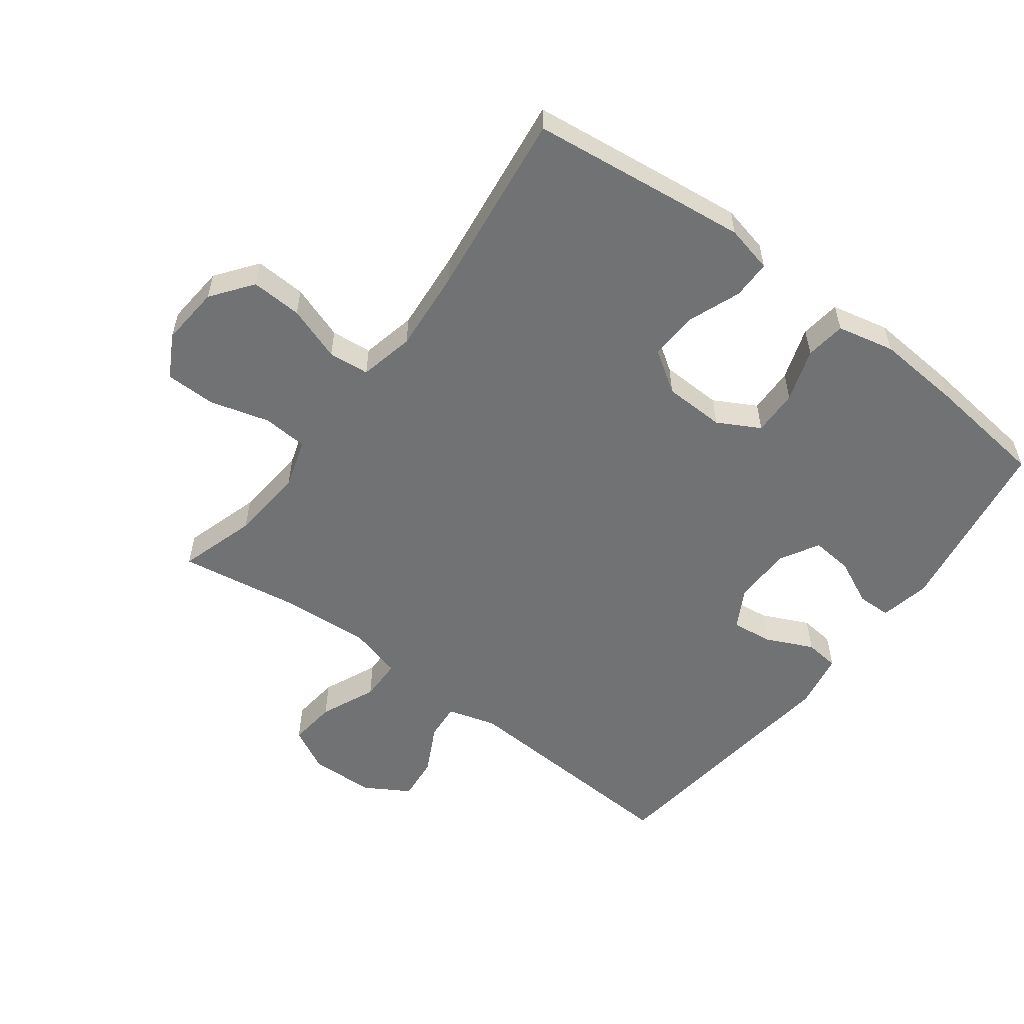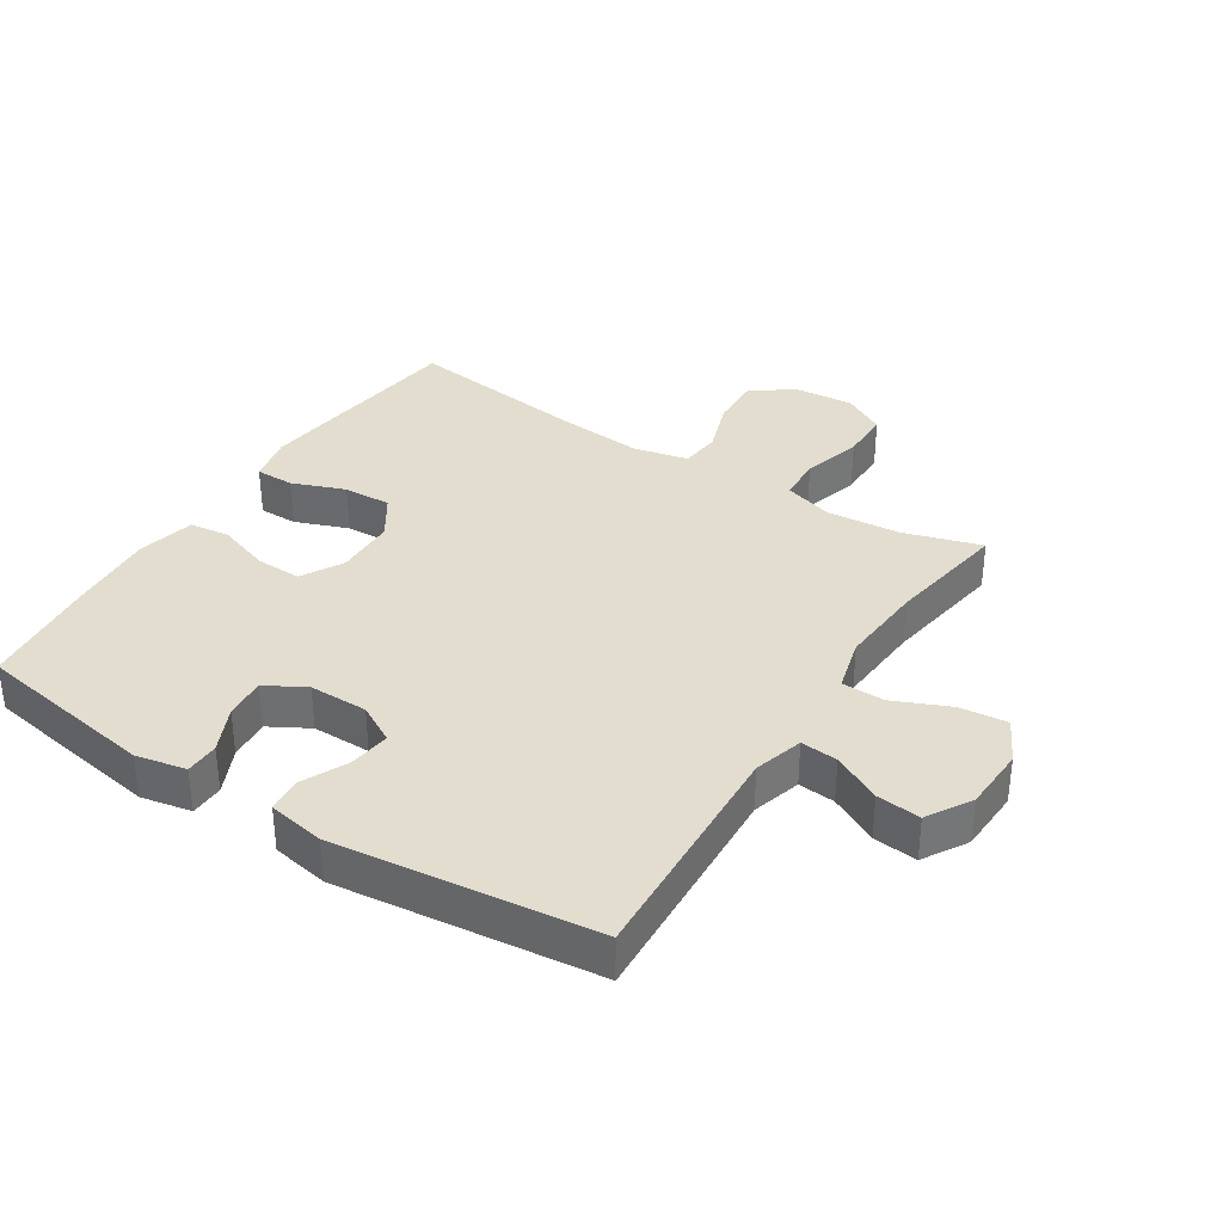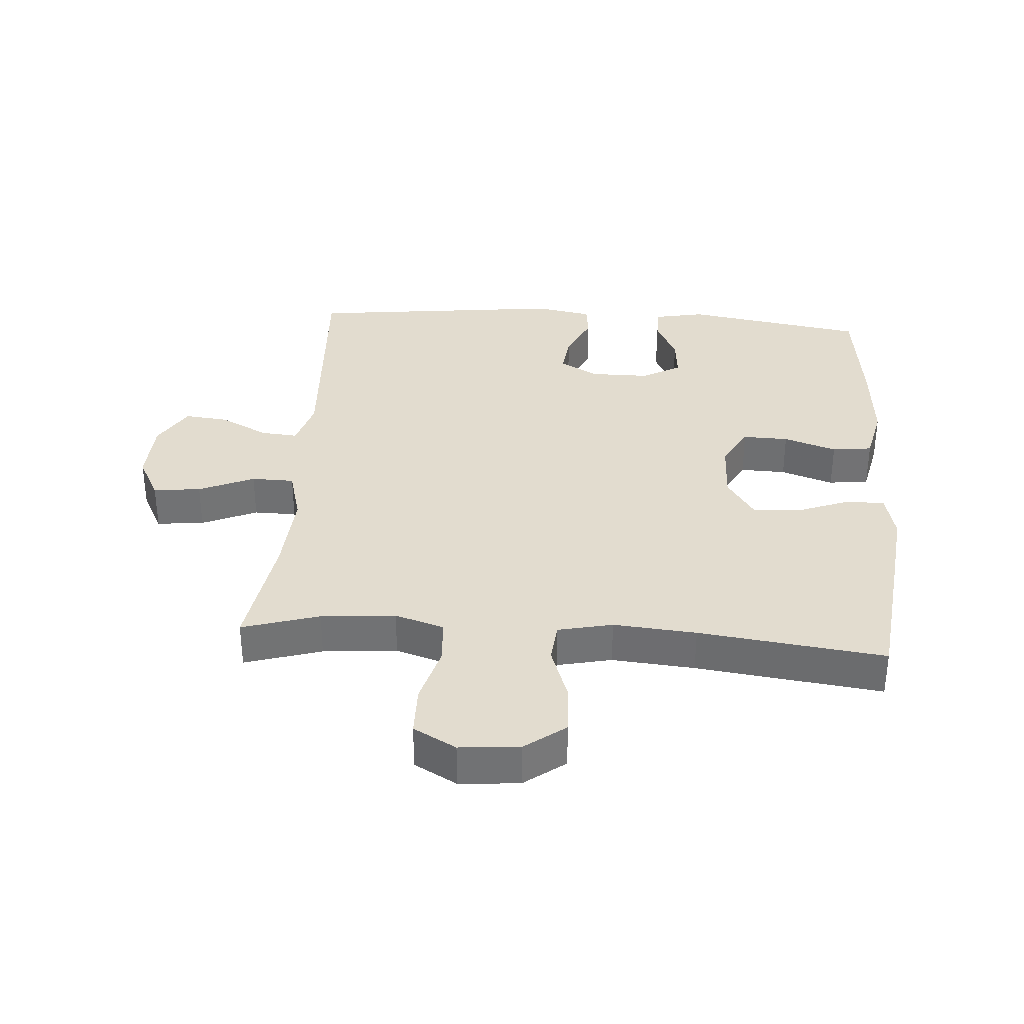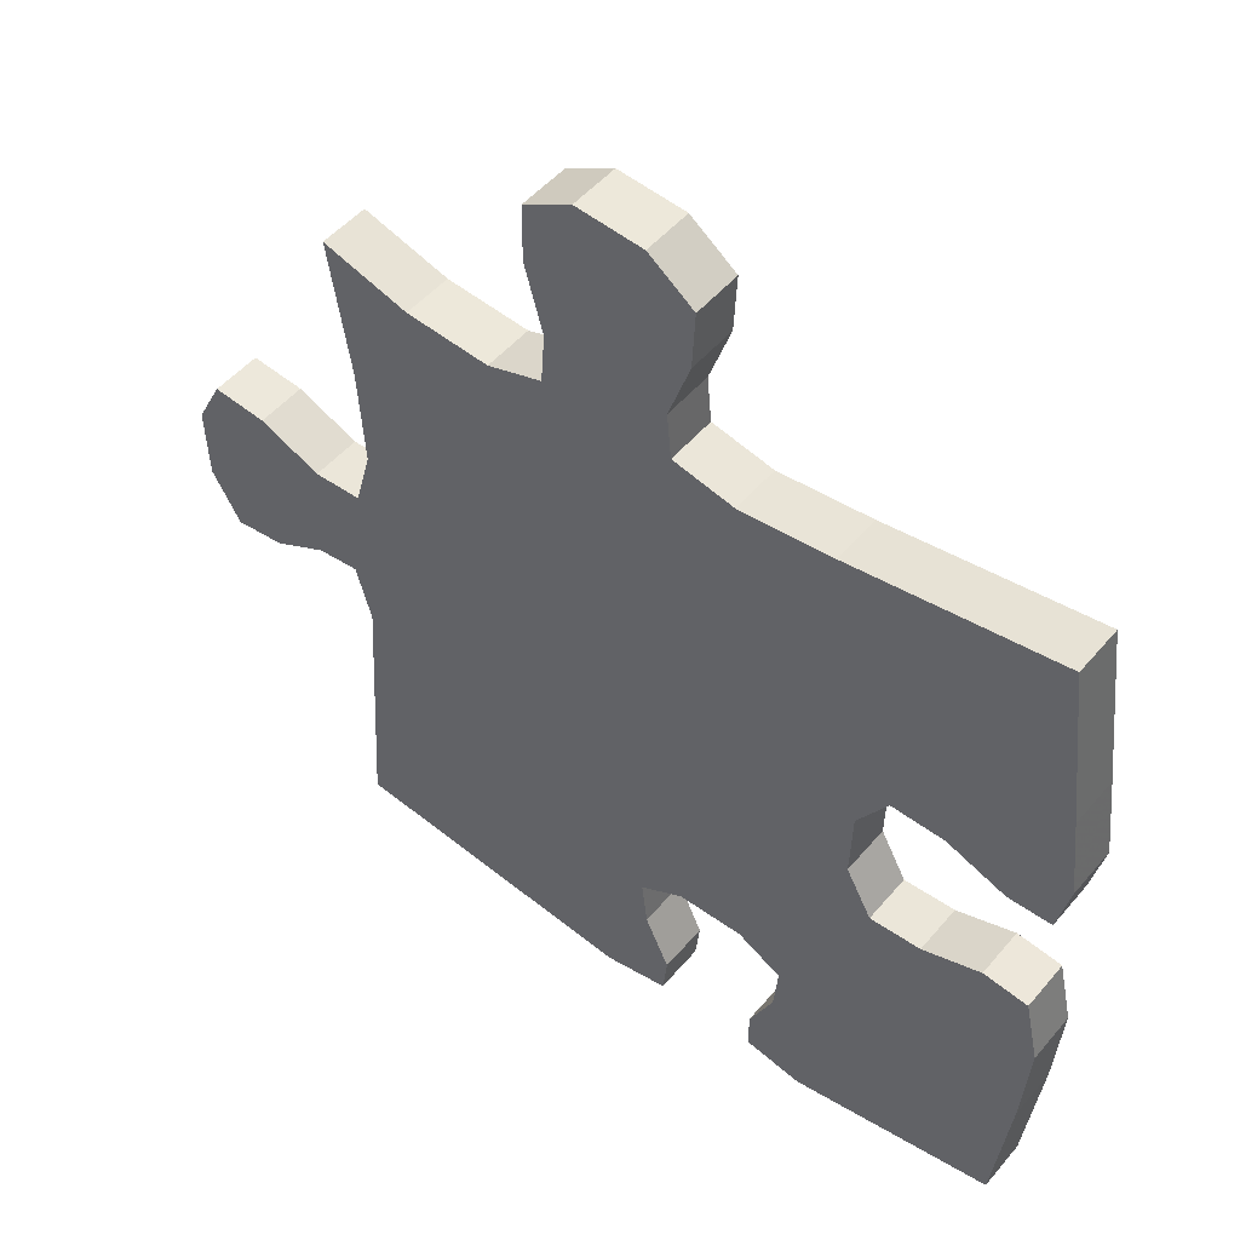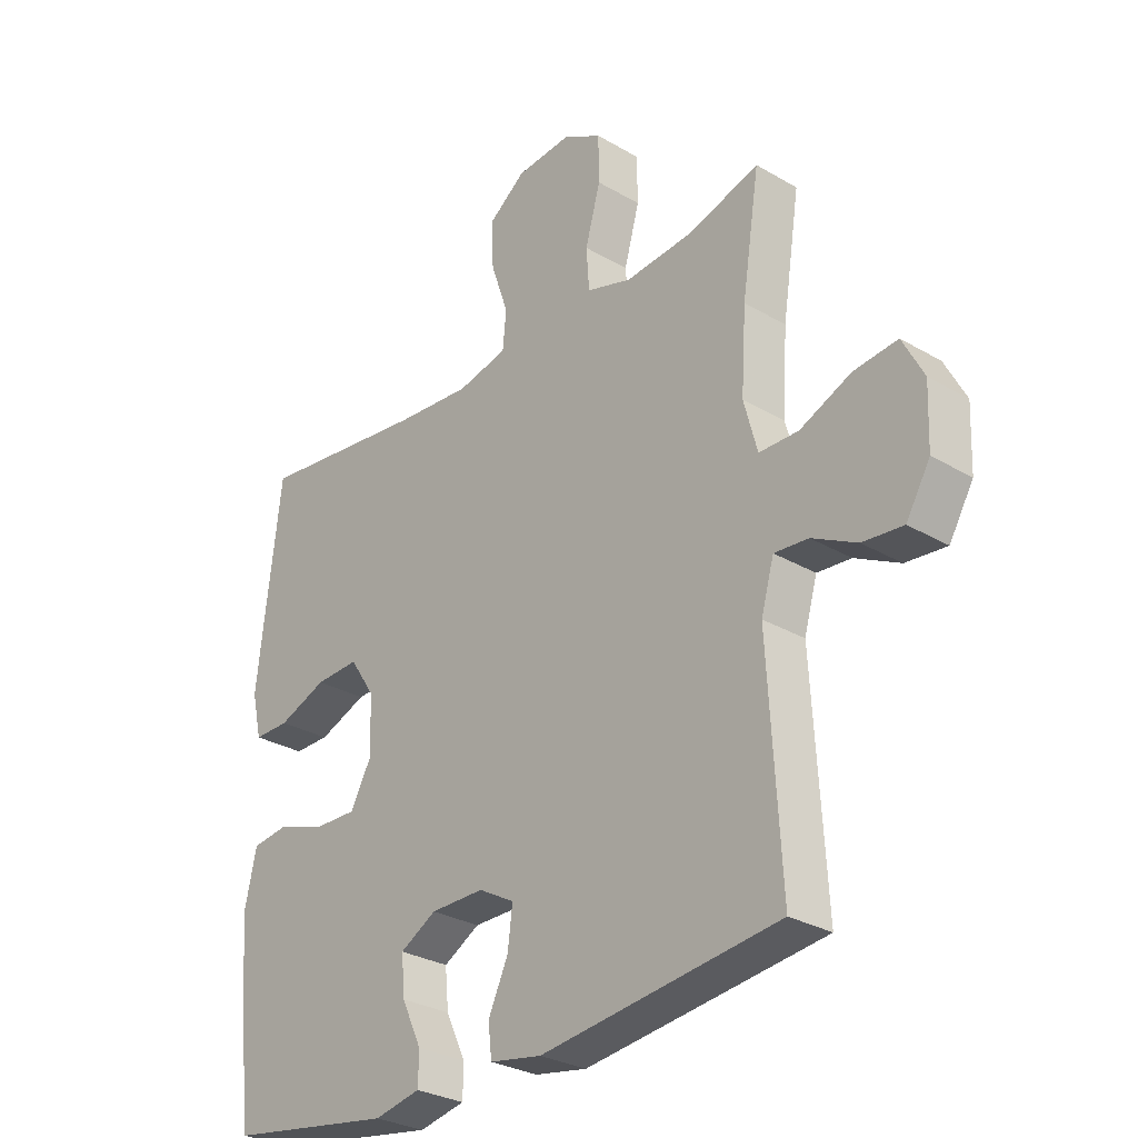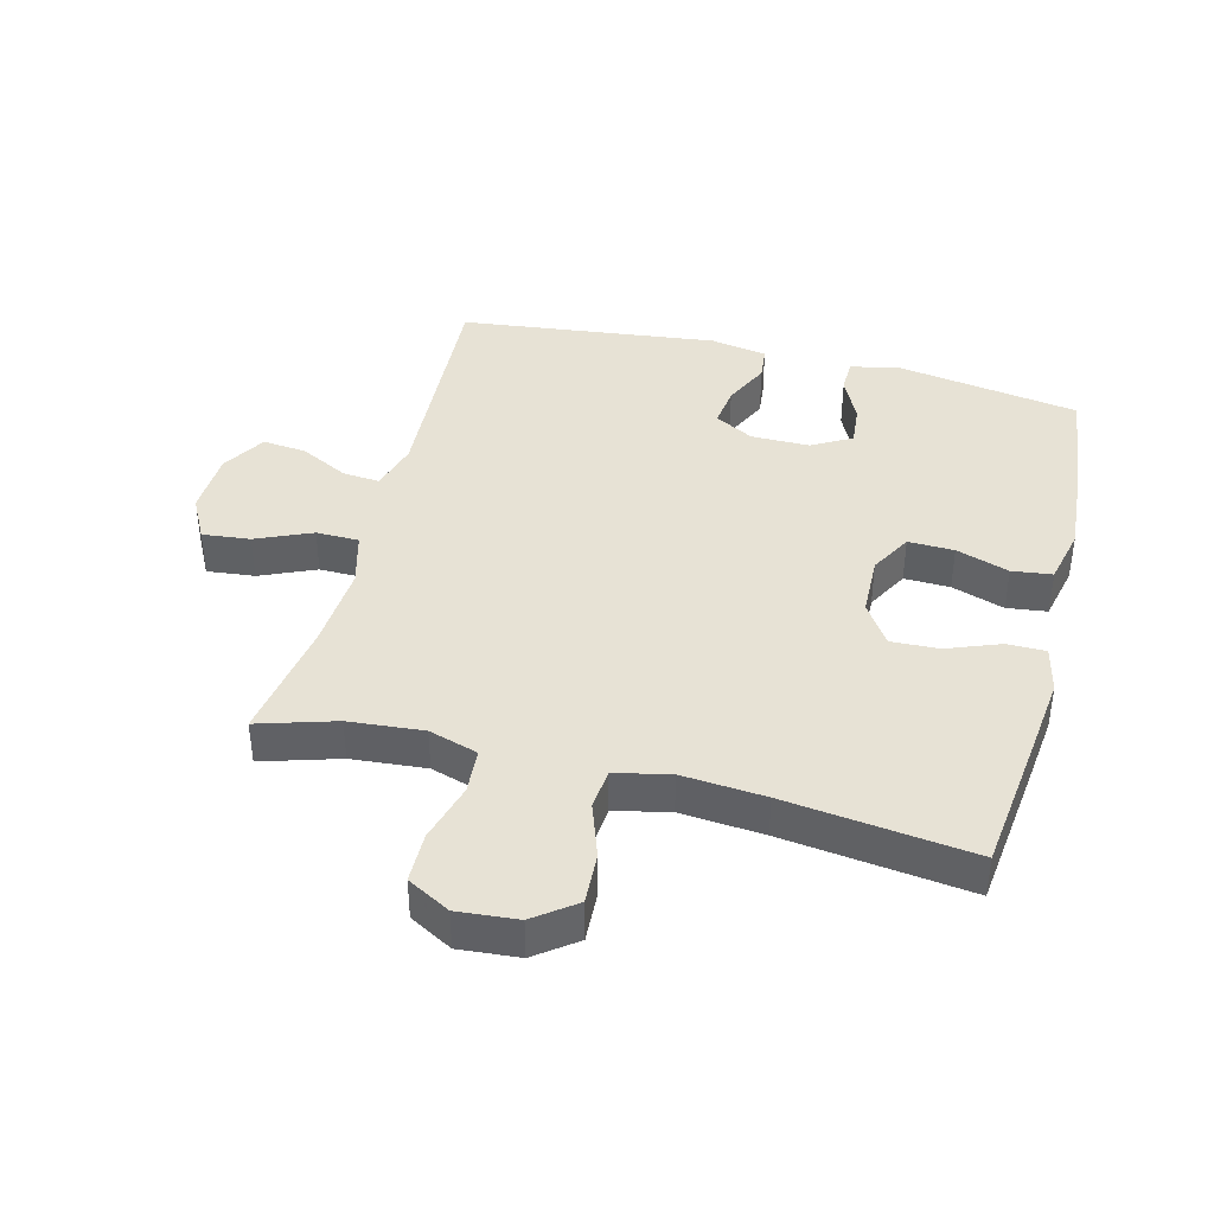
<metadata>
{"format":"obj","ext":"obj","renderer":"f3d","projection":"perspective","resolution":1024,"background":"white","views":[{"elev":-55.5,"azim":53.1,"up":"+Y"},{"elev":35.0,"azim":-147.2,"up":"+Y"},{"elev":34.6,"azim":4.1,"up":"+Y"},{"elev":49.7,"azim":38.4,"up":"+Z"},{"elev":-29.2,"azim":-131.0,"up":"+Z"},{"elev":40.2,"azim":14.4,"up":"+Y"}]}
</metadata>
<code>
v -0.5 0.07 0.5
v -0.379 0.07 0.463
v -0.262 0.07 0.453
v -0.185 0.07 0.477
v -0.18 0.07 0.548
v -0.206 0.07 0.641
v -0.205 0.07 0.72
v -0.138 0.07 0.757
v -0.044 0.07 0.749
v 0.02 0.07 0.701
v 0.016 0.07 0.621
v -0.014 0.07 0.535
v -0.008 0.07 0.471
v 0.078 0.07 0.452
v 0.208 0.07 0.463
v 0.5 0.07 0.5
v 0.527 0.07 0.273
v 0.54 0.07 0.158
v 0.523 0.07 0.084
v 0.462 0.07 0.084
v 0.379 0.07 0.116
v 0.304 0.07 0.119
v 0.261 0.07 0.054
v 0.258 0.07 -0.042
v 0.294 0.07 -0.108
v 0.366 0.07 -0.106
v 0.449 0.07 -0.078
v 0.512 0.07 -0.086
v 0.532 0.07 -0.176
v 0.522 0.07 -0.309
v 0.5 0.07 -0.5
v 0.214 0.07 -0.547
v 0.135 0.07 -0.531
v 0.134 0.07 -0.478
v 0.168 0.07 -0.406
v 0.174 0.07 -0.341
v 0.112 0.07 -0.306
v 0.02 0.07 -0.306
v -0.041 0.07 -0.34
v -0.033 0.07 -0.405
v 0.001 0.07 -0.478
v -0.005 0.07 -0.532
v -0.094 0.07 -0.548
v -0.5 0.07 -0.5
v -0.479 0.07 -0.132
v -0.501 0.07 -0.055
v -0.559 0.07 -0.06
v -0.635 0.07 -0.099
v -0.704 0.07 -0.106
v -0.745 0.07 -0.037
v -0.749 0.07 0.064
v -0.713 0.07 0.133
v -0.638 0.07 0.125
v -0.551 0.07 0.087
v -0.484 0.07 0.088
v -0.461 0.07 0.173
v -0.47 0.07 0.308
v -0.5 0 0.5
v -0.379 0 0.463
v -0.262 0 0.453
v -0.185 0 0.477
v -0.18 0 0.548
v -0.206 0 0.641
v -0.205 0 0.72
v -0.138 0 0.757
v -0.044 0 0.749
v 0.02 0 0.701
v 0.016 0 0.621
v -0.014 0 0.535
v -0.008 0 0.471
v 0.078 0 0.452
v 0.208 0 0.463
v 0.5 0 0.5
v 0.527 0 0.273
v 0.54 0 0.158
v 0.523 0 0.084
v 0.462 0 0.084
v 0.379 0 0.116
v 0.304 0 0.119
v 0.261 0 0.054
v 0.258 0 -0.042
v 0.294 0 -0.108
v 0.366 0 -0.106
v 0.449 0 -0.078
v 0.512 0 -0.086
v 0.532 0 -0.176
v 0.522 0 -0.309
v 0.5 0 -0.5
v 0.214 0 -0.547
v 0.135 0 -0.531
v 0.134 0 -0.478
v 0.168 0 -0.406
v 0.174 0 -0.341
v 0.112 0 -0.306
v 0.02 0 -0.306
v -0.041 0 -0.34
v -0.033 0 -0.405
v 0.001 0 -0.478
v -0.005 0 -0.532
v -0.094 0 -0.548
v -0.5 0 -0.5
v -0.479 0 -0.132
v -0.501 0 -0.055
v -0.559 0 -0.06
v -0.635 0 -0.099
v -0.704 0 -0.106
v -0.745 0 -0.037
v -0.749 0 0.064
v -0.713 0 0.133
v -0.638 0 0.125
v -0.551 0 0.087
v -0.484 0 0.088
v -0.461 0 0.173
v -0.47 0 0.308
f 51 52 53 54
f 51 54 55
f 50 51 55
f 47 48 49 50
f 46 47 50 55
f 45 46 55 56
f 43 44 45 56
f 40 41 42 43
f 39 40 43 56
f 32 33 34 35
f 32 35 36
f 31 32 36
f 30 31 36 37
f 26 27 28 29
f 25 26 29 30
f 18 19 20 21
f 18 21 22
f 15 16 17 18
f 14 15 18 22
f 13 14 22 23
f 9 10 11 12
f 9 12 13
f 8 9 13
f 5 6 7 8
f 4 5 8 13
f 3 4 13 23
f 57 1 2
f 38 39 56 57
f 37 38 57 2
f 25 30 37 2
f 24 25 2 3
f 3 23 24
f 111 110 109 108
f 112 111 108
f 112 108 107
f 107 106 105 104
f 112 107 104 103
f 113 112 103 102
f 113 102 101 100
f 100 99 98 97
f 113 100 97 96
f 92 91 90 89
f 93 92 89
f 93 89 88
f 94 93 88 87
f 86 85 84 83
f 87 86 83 82
f 78 77 76 75
f 79 78 75
f 75 74 73 72
f 79 75 72 71
f 80 79 71 70
f 69 68 67 66
f 70 69 66
f 70 66 65
f 65 64 63 62
f 70 65 62 61
f 80 70 61 60
f 59 58 114
f 114 113 96 95
f 59 114 95 94
f 59 94 87 82
f 60 59 82 81
f 81 80 60
f 1 58 59 2
f 2 59 60 3
f 3 60 61 4
f 4 61 62 5
f 5 62 63 6
f 6 63 64 7
f 7 64 65 8
f 8 65 66 9
f 9 66 67 10
f 10 67 68 11
f 11 68 69 12
f 12 69 70 13
f 13 70 71 14
f 14 71 72 15
f 15 72 73 16
f 16 73 74 17
f 17 74 75 18
f 18 75 76 19
f 19 76 77 20
f 20 77 78 21
f 21 78 79 22
f 22 79 80 23
f 23 80 81 24
f 24 81 82 25
f 25 82 83 26
f 26 83 84 27
f 27 84 85 28
f 28 85 86 29
f 29 86 87 30
f 30 87 88 31
f 31 88 89 32
f 32 89 90 33
f 33 90 91 34
f 34 91 92 35
f 35 92 93 36
f 36 93 94 37
f 37 94 95 38
f 38 95 96 39
f 39 96 97 40
f 40 97 98 41
f 41 98 99 42
f 42 99 100 43
f 43 100 101 44
f 44 101 102 45
f 45 102 103 46
f 46 103 104 47
f 47 104 105 48
f 48 105 106 49
f 49 106 107 50
f 50 107 108 51
f 51 108 109 52
f 52 109 110 53
f 53 110 111 54
f 54 111 112 55
f 55 112 113 56
f 56 113 114 57
f 57 114 58 1

</code>
